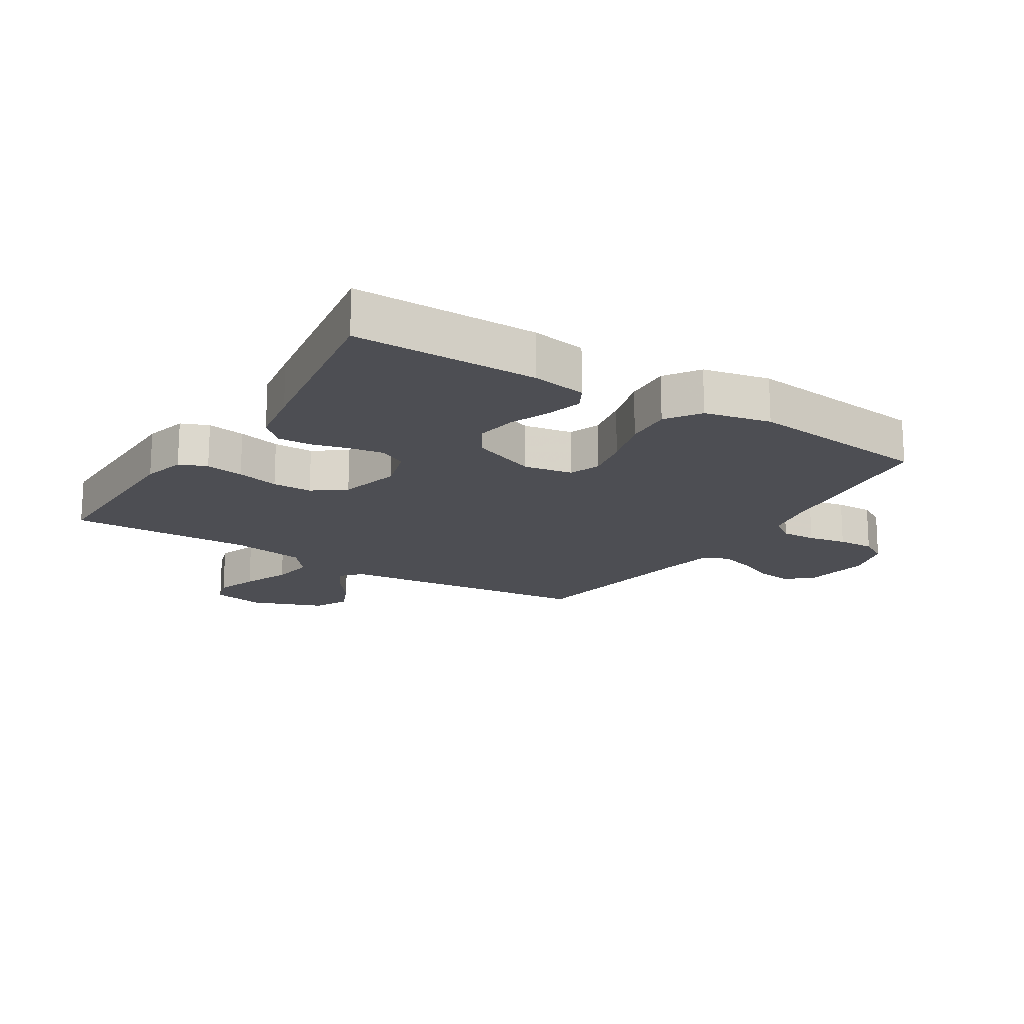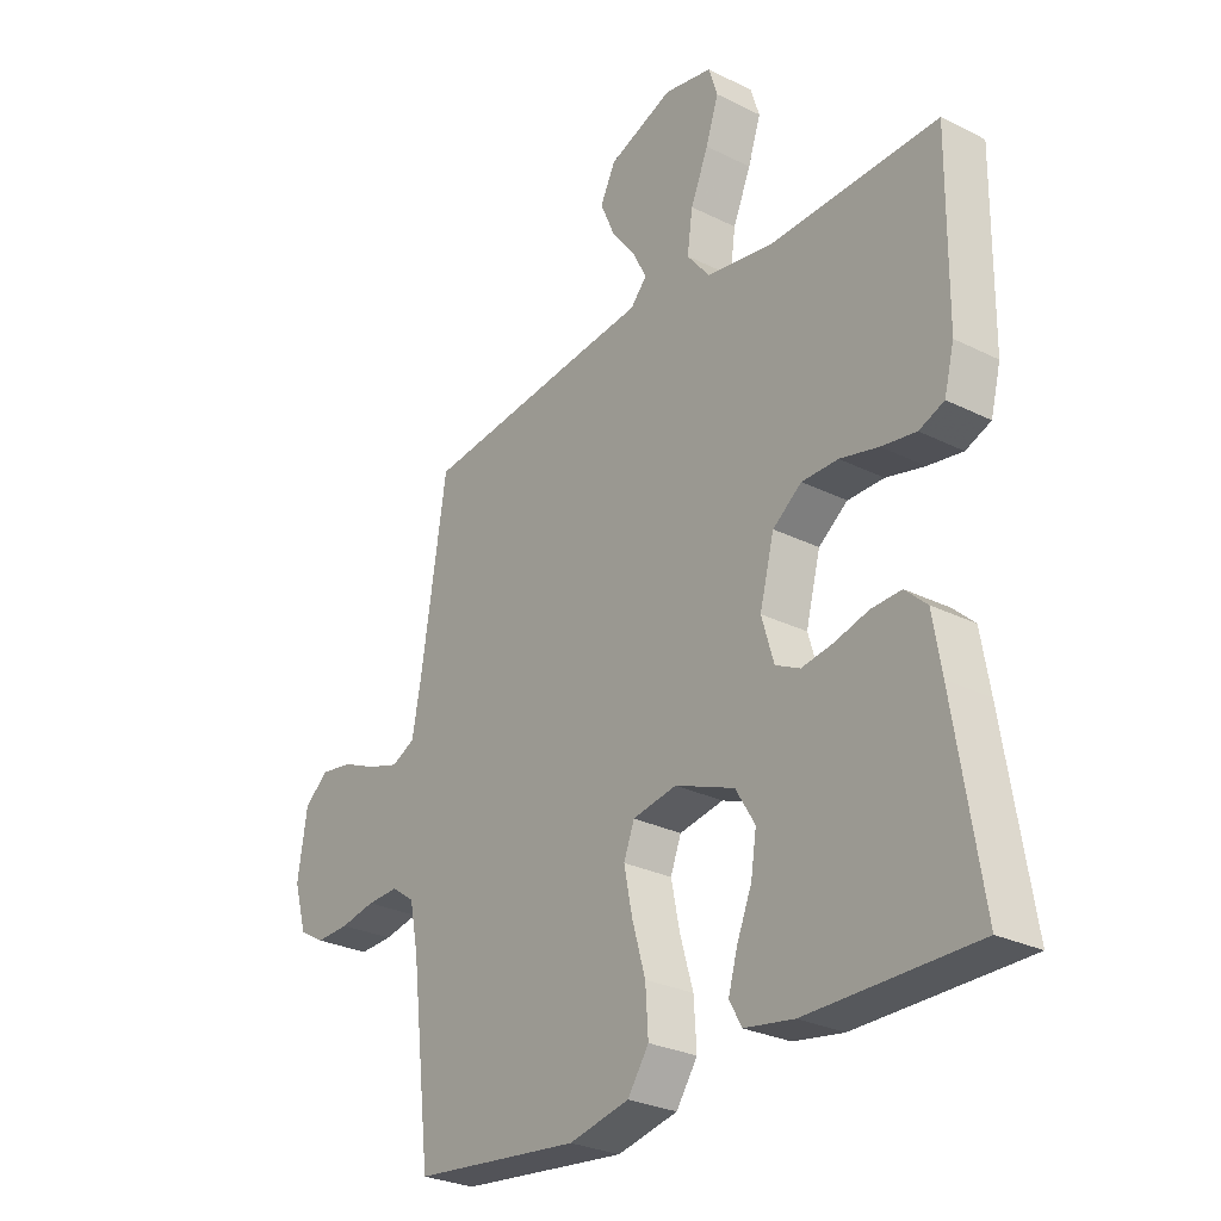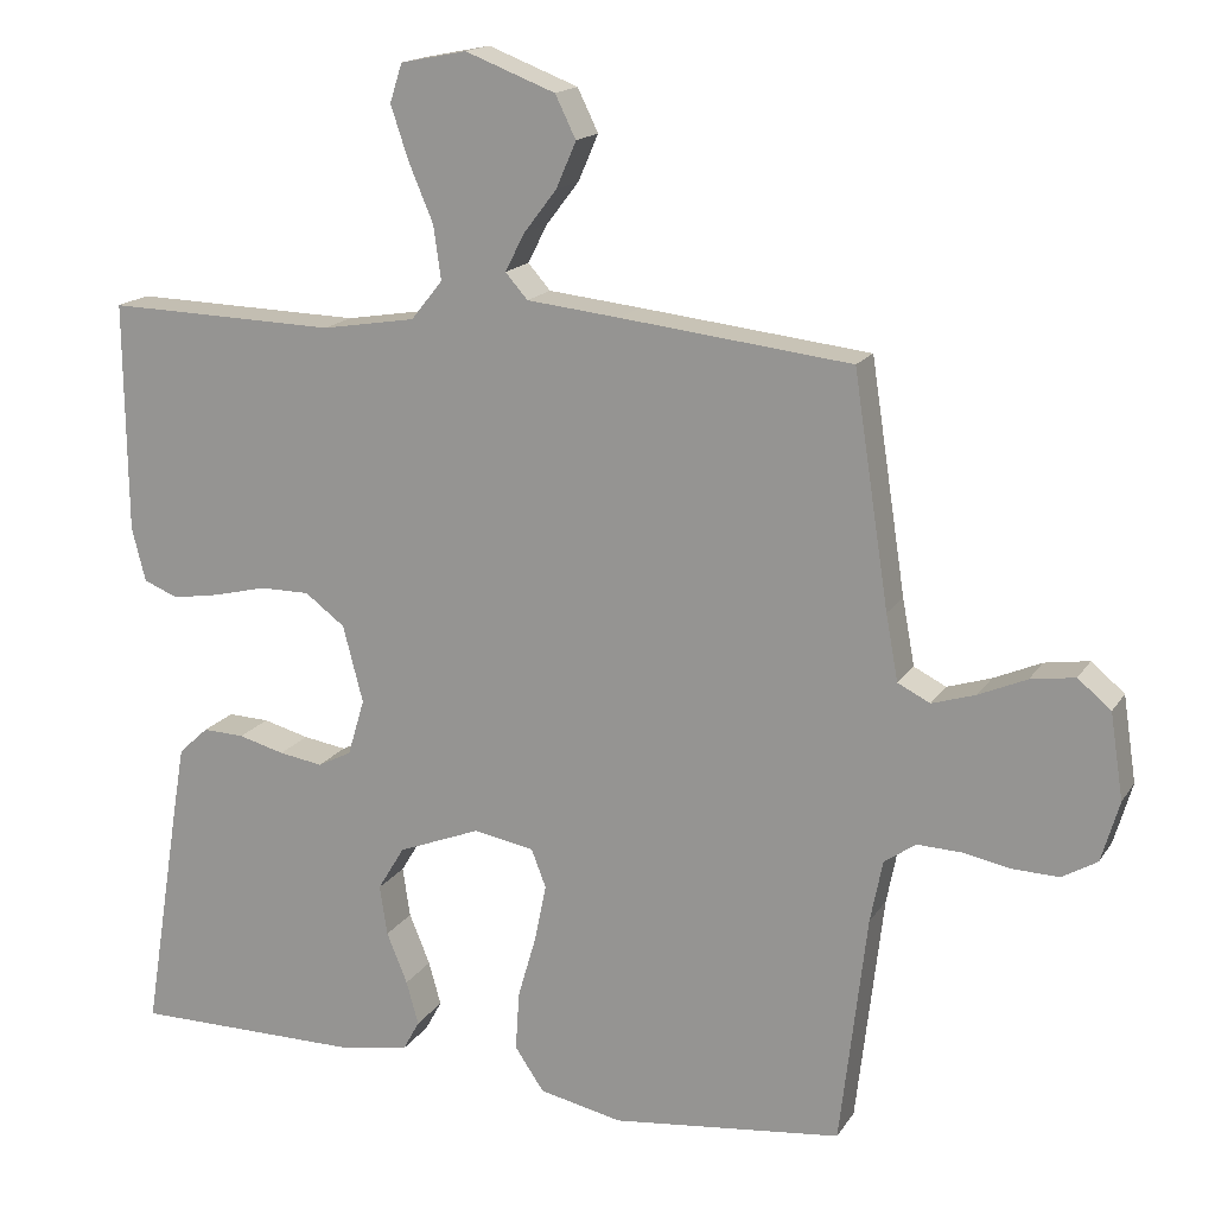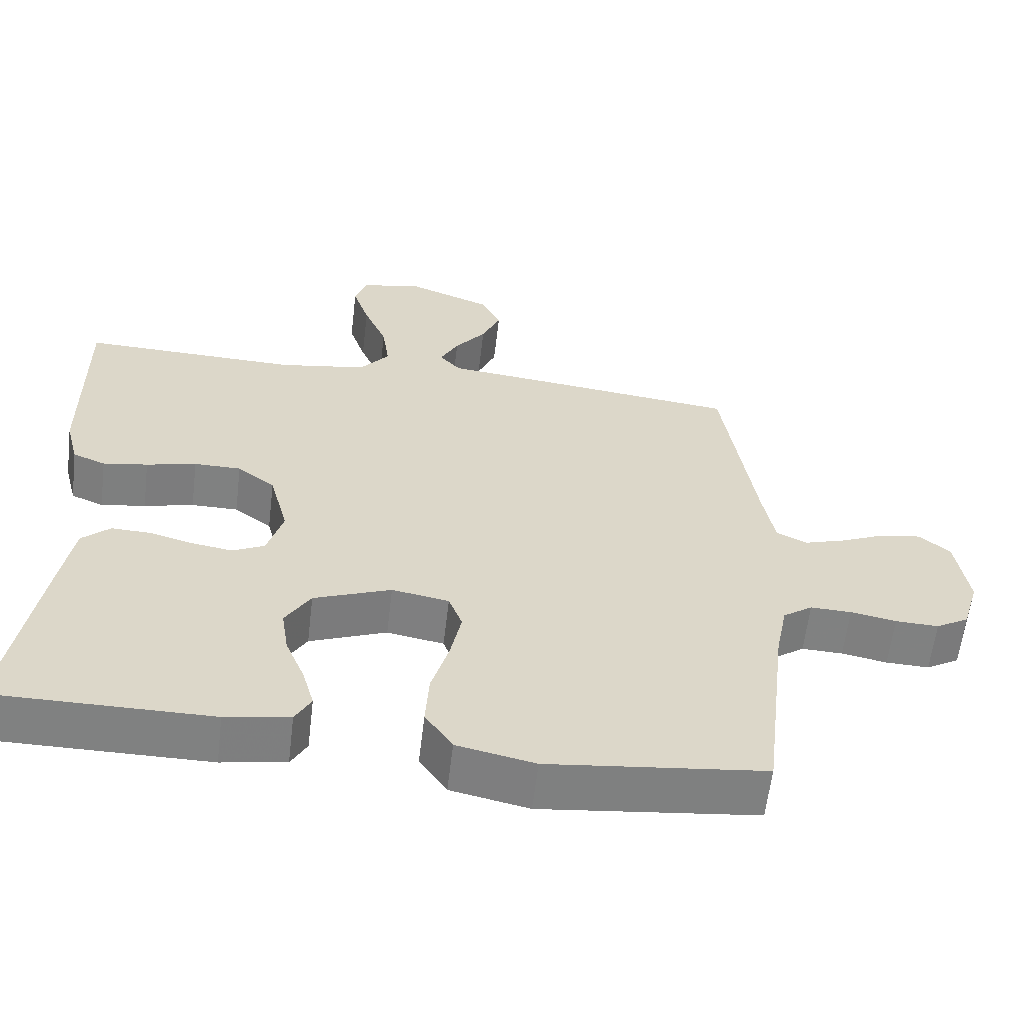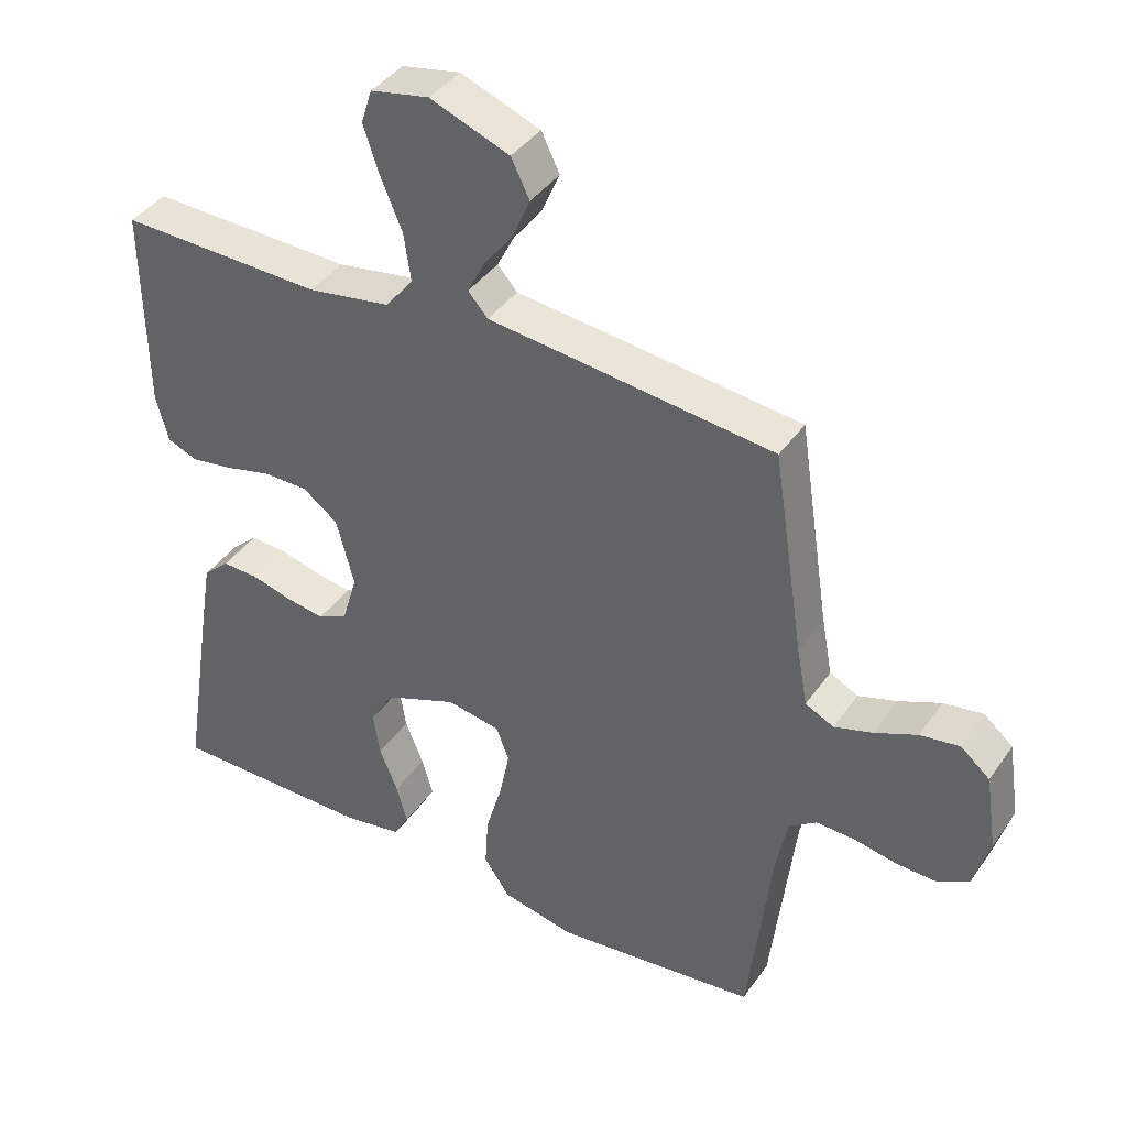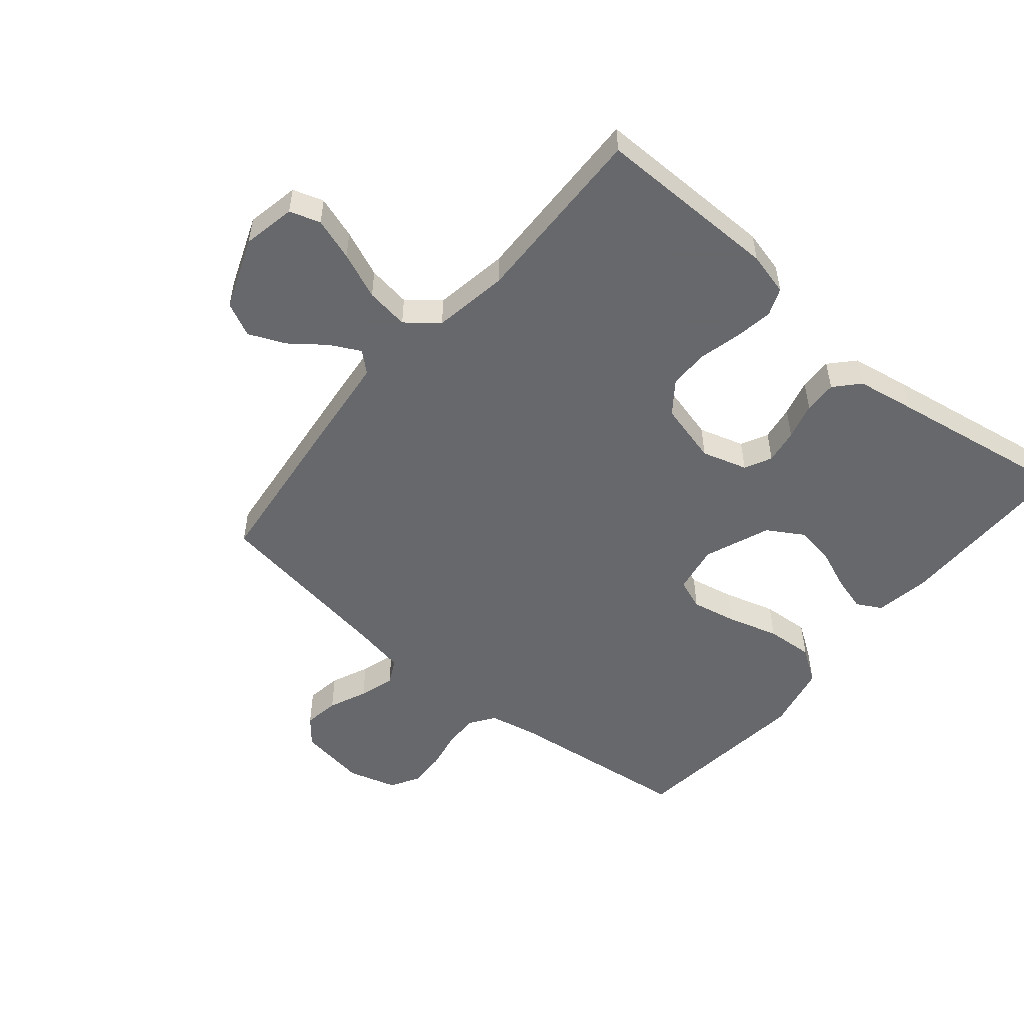
<metadata>
{"format":"obj","ext":"obj","renderer":"f3d","projection":"perspective","resolution":1024,"background":"white","views":[{"elev":-17.4,"azim":147.9,"up":"+Y"},{"elev":-27.9,"azim":52.8,"up":"+Z"},{"elev":16.5,"azim":-157.9,"up":"+Z"},{"elev":-60.3,"azim":173.2,"up":"+Z"},{"elev":40.1,"azim":-148.5,"up":"+Z"},{"elev":-52.3,"azim":50.2,"up":"+Y"}]}
</metadata>
<code>
v 0.5 0.07 0.5
v 0.497 0.07 0.2
v 0.479 0.07 0.13
v 0.434 0.07 0.112
v 0.372 0.07 0.122
v 0.303 0.07 0.139
v 0.238 0.07 0.139
v 0.186 0.07 0.1
v 0.16 0.07 0
v 0.182 0.07 -0.074
v 0.226 0.07 -0.096
v 0.283 0.07 -0.087
v 0.343 0.07 -0.071
v 0.397 0.07 -0.069
v 0.436 0.07 -0.105
v 0.452 0.07 -0.2
v 0.5 0.07 -0.5
v 0.2 0.07 -0.5
v 0.111 0.07 -0.485
v 0.089 0.07 -0.445
v 0.105 0.07 -0.388
v 0.132 0.07 -0.322
v 0.142 0.07 -0.257
v 0.107 0.07 -0.199
v 0 0.07 -0.157
v -0.079 0.07 -0.171
v -0.098 0.07 -0.221
v -0.083 0.07 -0.295
v -0.059 0.07 -0.378
v -0.054 0.07 -0.455
v -0.092 0.07 -0.511
v -0.2 0.07 -0.534
v -0.5 0.07 -0.5
v -0.535 0.07 -0.2
v -0.551 0.07 -0.119
v -0.592 0.07 -0.09
v -0.649 0.07 -0.092
v -0.712 0.07 -0.104
v -0.772 0.07 -0.106
v -0.818 0.07 -0.079
v -0.841 0.07 0
v -0.824 0.07 0.111
v -0.781 0.07 0.147
v -0.723 0.07 0.138
v -0.661 0.07 0.111
v -0.604 0.07 0.093
v -0.562 0.07 0.114
v -0.546 0.07 0.2
v -0.5 0.07 0.5
v -0.2 0.07 0.534
v -0.079 0.07 0.547
v -0.05 0.07 0.58
v -0.075 0.07 0.629
v -0.118 0.07 0.685
v -0.144 0.07 0.745
v -0.117 0.07 0.8
v 0 0.07 0.845
v 0.086 0.07 0.828
v 0.102 0.07 0.778
v 0.079 0.07 0.709
v 0.047 0.07 0.633
v 0.037 0.07 0.563
v 0.078 0.07 0.512
v 0.2 0.07 0.492
v 0.5 0 0.5
v 0.497 0 0.2
v 0.479 0 0.13
v 0.434 0 0.112
v 0.372 0 0.122
v 0.303 0 0.139
v 0.238 0 0.139
v 0.186 0 0.1
v 0.16 0 0
v 0.182 0 -0.074
v 0.226 0 -0.096
v 0.283 0 -0.087
v 0.343 0 -0.071
v 0.397 0 -0.069
v 0.436 0 -0.105
v 0.452 0 -0.2
v 0.5 0 -0.5
v 0.2 0 -0.5
v 0.111 0 -0.485
v 0.089 0 -0.445
v 0.105 0 -0.388
v 0.132 0 -0.322
v 0.142 0 -0.257
v 0.107 0 -0.199
v 0 0 -0.157
v -0.079 0 -0.171
v -0.098 0 -0.221
v -0.083 0 -0.295
v -0.059 0 -0.378
v -0.054 0 -0.455
v -0.092 0 -0.511
v -0.2 0 -0.534
v -0.5 0 -0.5
v -0.535 0 -0.2
v -0.551 0 -0.119
v -0.592 0 -0.09
v -0.649 0 -0.092
v -0.712 0 -0.104
v -0.772 0 -0.106
v -0.818 0 -0.079
v -0.841 0 0
v -0.824 0 0.111
v -0.781 0 0.147
v -0.723 0 0.138
v -0.661 0 0.111
v -0.604 0 0.093
v -0.562 0 0.114
v -0.546 0 0.2
v -0.5 0 0.5
v -0.2 0 0.534
v -0.079 0 0.547
v -0.05 0 0.58
v -0.075 0 0.629
v -0.118 0 0.685
v -0.144 0 0.745
v -0.117 0 0.8
v 0 0 0.845
v 0.086 0 0.828
v 0.102 0 0.778
v 0.079 0 0.709
v 0.047 0 0.633
v 0.037 0 0.563
v 0.078 0 0.512
v 0.2 0 0.492
f 59 60 61
f 58 59 61
f 57 58 61
f 56 57 61
f 55 56 61
f 54 55 61
f 53 54 61
f 52 53 61 62
f 51 52 62 63
f 50 51 63
f 49 50 63
f 48 49 63
f 43 44 45
f 42 43 45
f 41 42 45
f 40 41 45
f 39 40 45
f 38 39 45
f 37 38 45
f 36 37 45 46
f 35 36 46 47
f 32 33 34
f 31 32 34
f 30 31 34
f 29 30 34
f 28 29 34
f 35 47 48
f 34 35 48
f 28 34 48
f 27 28 48
f 20 21 22
f 19 20 22
f 18 19 22
f 17 18 22
f 16 17 22
f 15 16 22
f 14 15 22
f 13 14 22
f 12 13 22
f 11 12 22 23
f 10 11 23 24
f 4 5 6
f 3 4 6
f 2 3 6
f 1 2 6
f 64 1 6
f 64 6 7
f 63 64 7 8
f 26 27 48 63
f 63 8 9
f 26 63 9
f 25 26 9
f 9 10 24 25
f 125 124 123
f 125 123 122
f 125 122 121
f 125 121 120
f 125 120 119
f 125 119 118
f 125 118 117
f 126 125 117 116
f 127 126 116 115
f 127 115 114
f 127 114 113
f 127 113 112
f 109 108 107
f 109 107 106
f 109 106 105
f 109 105 104
f 109 104 103
f 109 103 102
f 109 102 101
f 110 109 101 100
f 111 110 100 99
f 98 97 96
f 98 96 95
f 98 95 94
f 98 94 93
f 98 93 92
f 112 111 99
f 112 99 98
f 112 98 92
f 112 92 91
f 86 85 84
f 86 84 83
f 86 83 82
f 86 82 81
f 86 81 80
f 86 80 79
f 86 79 78
f 86 78 77
f 86 77 76
f 87 86 76 75
f 88 87 75 74
f 70 69 68
f 70 68 67
f 70 67 66
f 70 66 65
f 70 65 128
f 71 70 128
f 72 71 128 127
f 127 112 91 90
f 73 72 127
f 73 127 90
f 73 90 89
f 89 88 74 73
f 1 65 66 2
f 2 66 67 3
f 3 67 68 4
f 4 68 69 5
f 5 69 70 6
f 6 70 71 7
f 7 71 72 8
f 8 72 73 9
f 9 73 74 10
f 10 74 75 11
f 11 75 76 12
f 12 76 77 13
f 13 77 78 14
f 14 78 79 15
f 15 79 80 16
f 16 80 81 17
f 17 81 82 18
f 18 82 83 19
f 19 83 84 20
f 20 84 85 21
f 21 85 86 22
f 22 86 87 23
f 23 87 88 24
f 24 88 89 25
f 25 89 90 26
f 26 90 91 27
f 27 91 92 28
f 28 92 93 29
f 29 93 94 30
f 30 94 95 31
f 31 95 96 32
f 32 96 97 33
f 33 97 98 34
f 34 98 99 35
f 35 99 100 36
f 36 100 101 37
f 37 101 102 38
f 38 102 103 39
f 39 103 104 40
f 40 104 105 41
f 41 105 106 42
f 42 106 107 43
f 43 107 108 44
f 44 108 109 45
f 45 109 110 46
f 46 110 111 47
f 47 111 112 48
f 48 112 113 49
f 49 113 114 50
f 50 114 115 51
f 51 115 116 52
f 52 116 117 53
f 53 117 118 54
f 54 118 119 55
f 55 119 120 56
f 56 120 121 57
f 57 121 122 58
f 58 122 123 59
f 59 123 124 60
f 60 124 125 61
f 61 125 126 62
f 62 126 127 63
f 63 127 128 64
f 64 128 65 1

</code>
